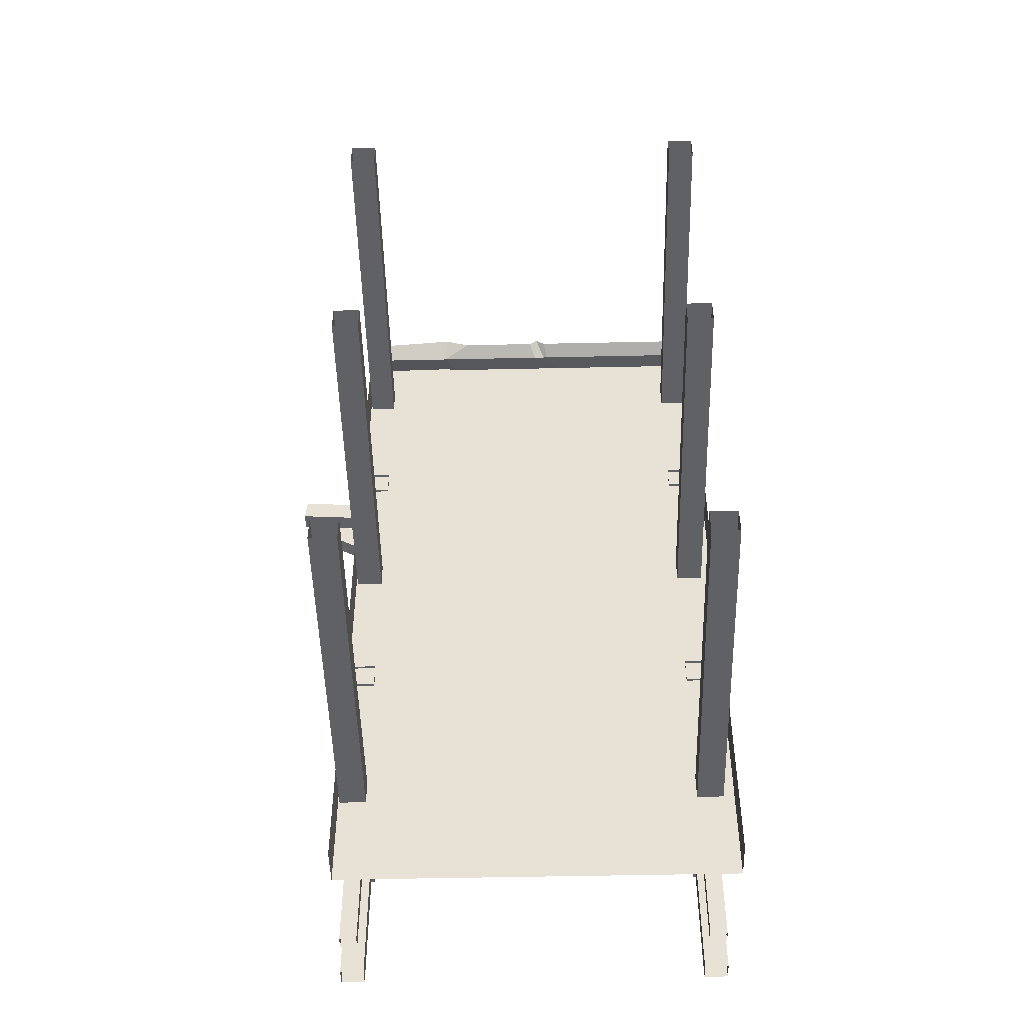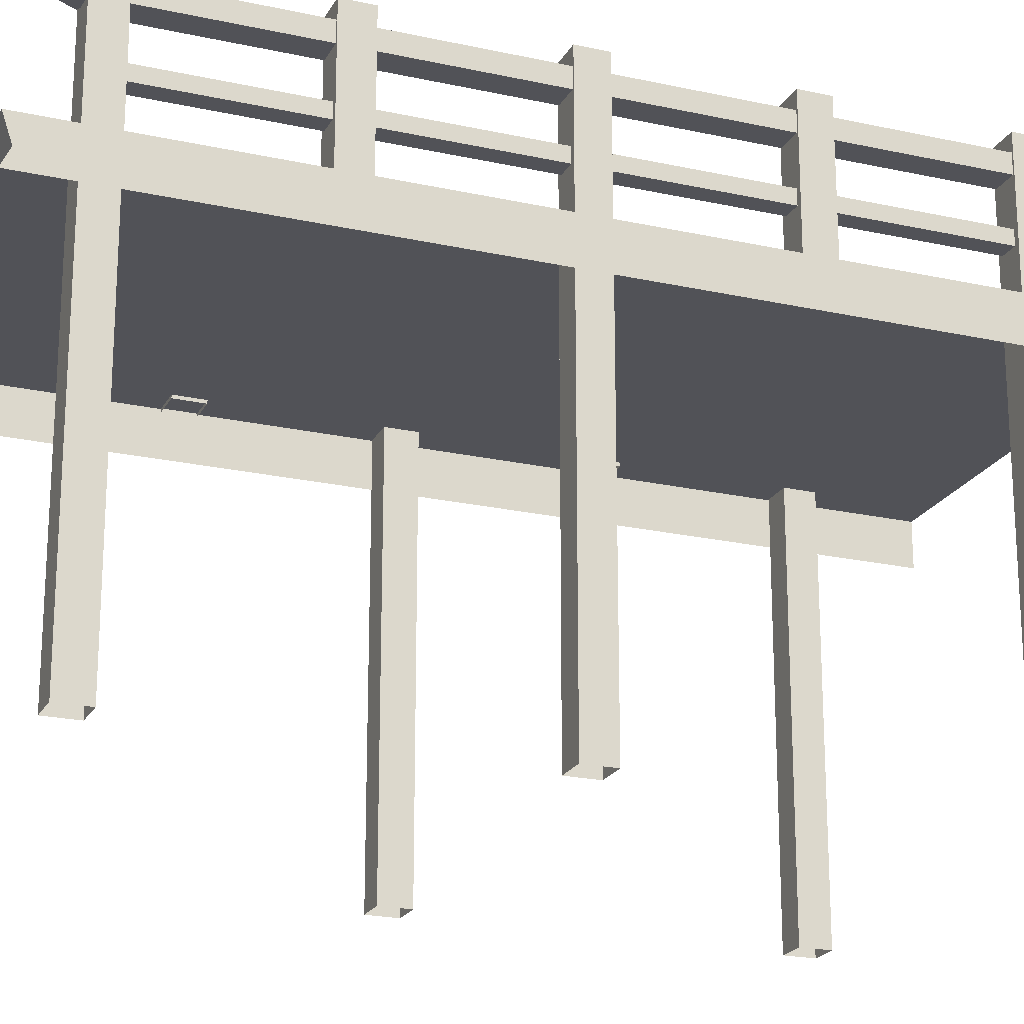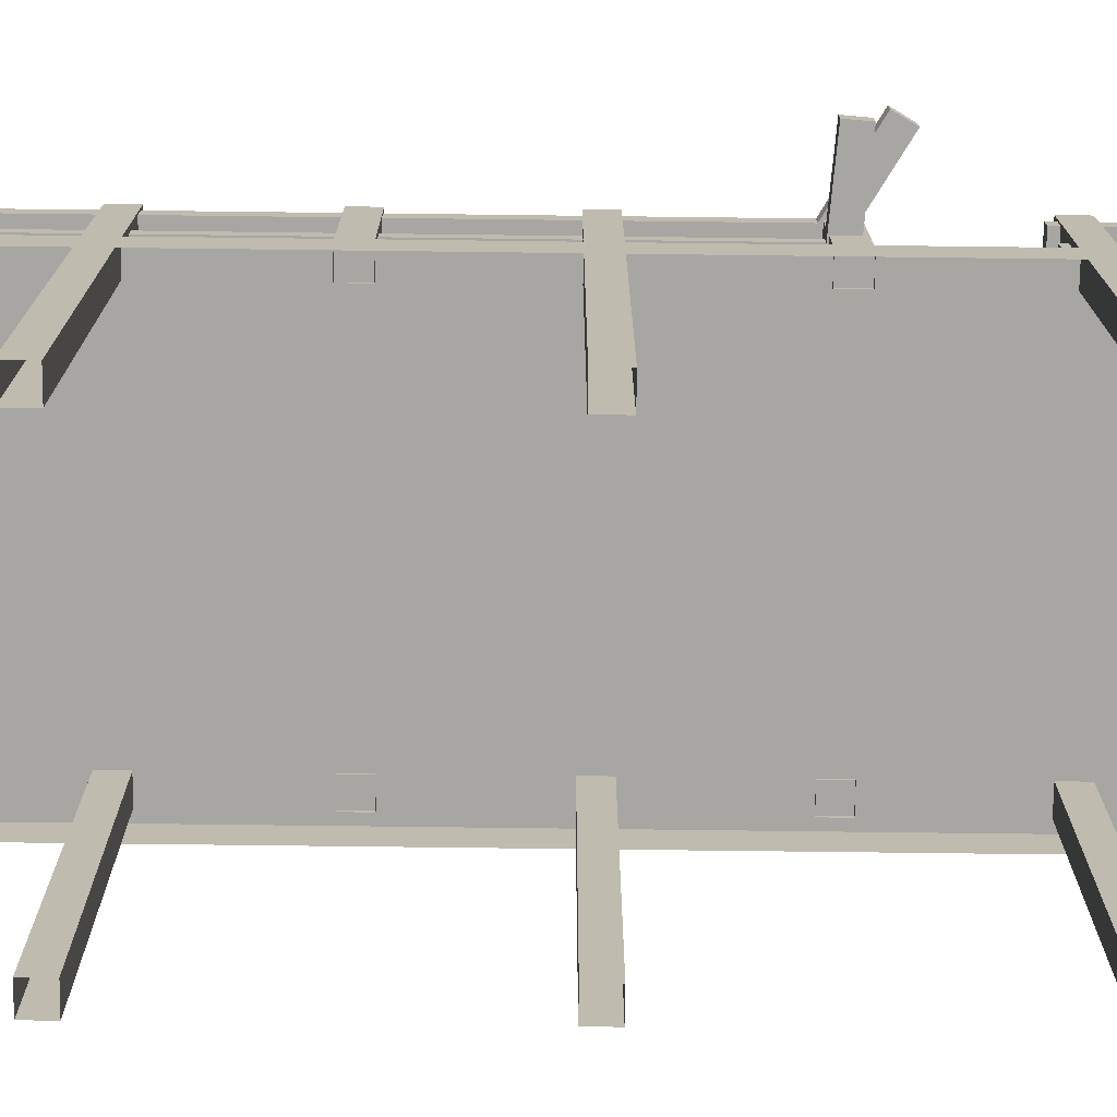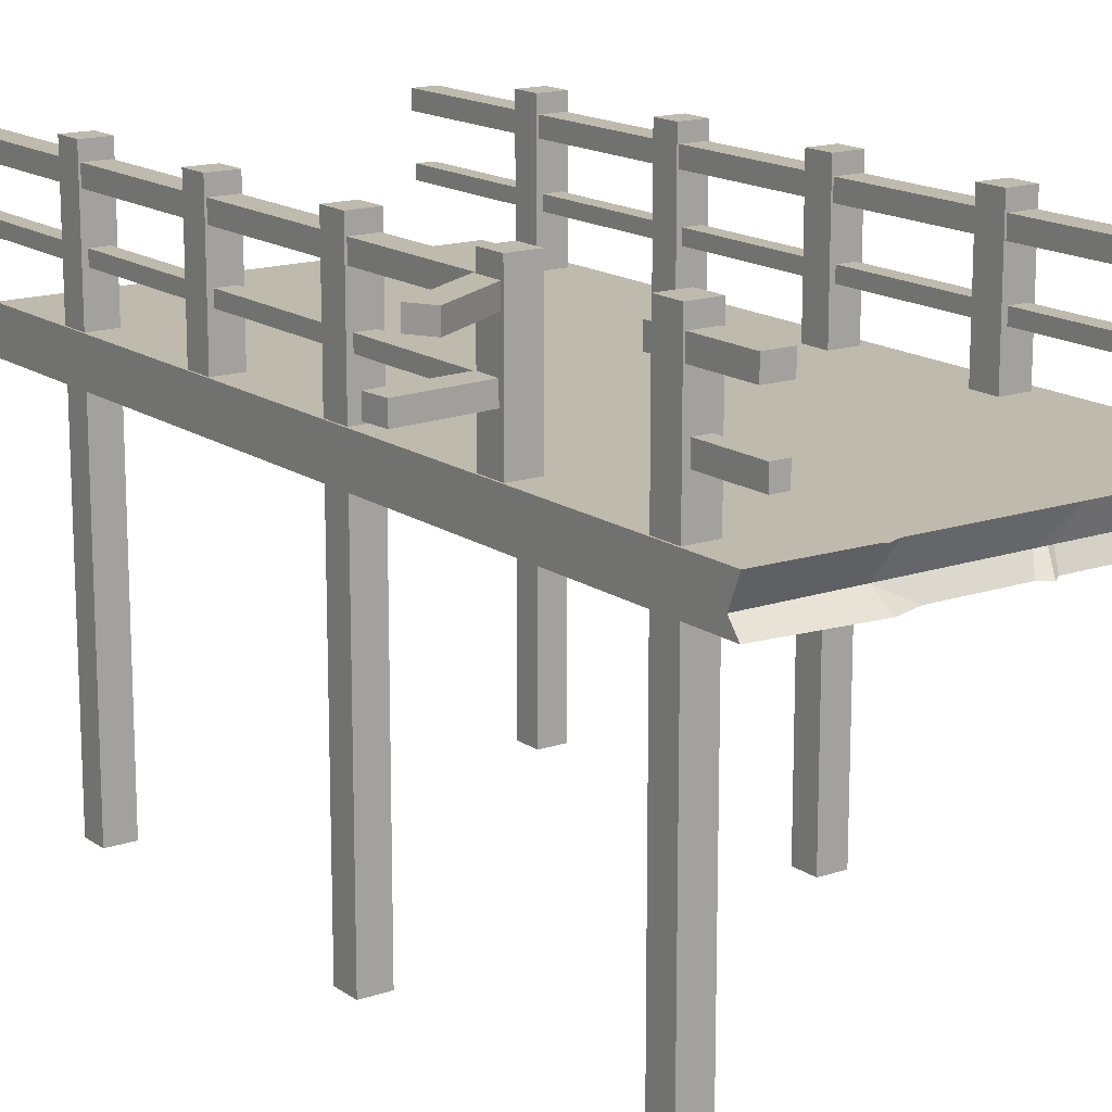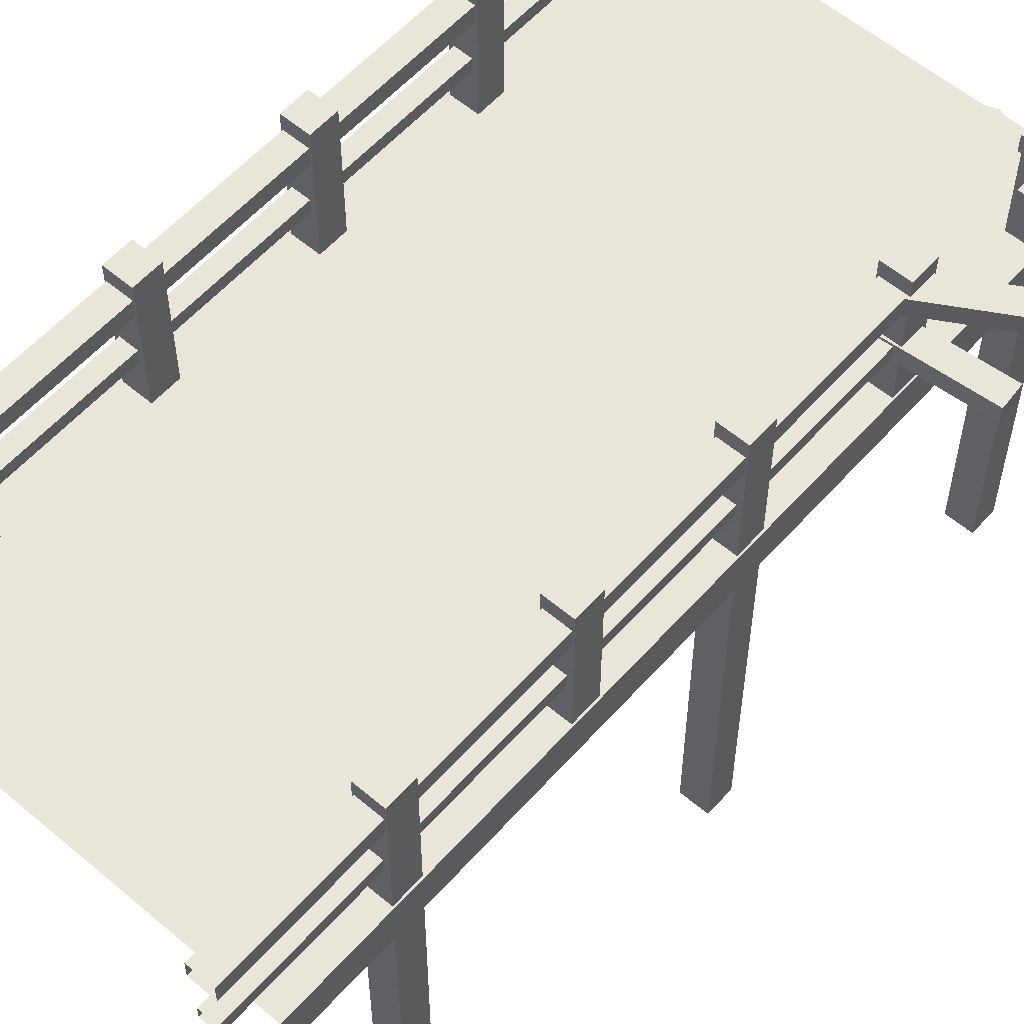
<metadata>
{"format":"obj","ext":"obj","renderer":"f3d","projection":"perspective","resolution":1024,"background":"white","views":[{"elev":-49.0,"azim":1.4,"up":"+Z"},{"elev":-21.4,"azim":68.4,"up":"+Y"},{"elev":-74.2,"azim":-90.7,"up":"+Y"},{"elev":15.6,"azim":-35.3,"up":"+Y"},{"elev":57.7,"azim":-138.8,"up":"+Y"}]}
</metadata>
<code>
g qiao_001:default1
v -2.328 9.012 0.6646
v -1.865 9.012 0.6646
v -2.328 9.012 3.462
v -1.865 9.012 3.462
v -2.328 9.349 3.462
v -1.865 9.349 3.462
v -2.328 9.349 0.6646
v -1.865 9.349 0.6646
g qiao_001:pCube13 qiao_001:polySurface7 polySurface3 qiao_001:polySurface1
f 4 3 1 2
f 5 6 8 7
f 8 6 4 2
f 3 5 7 1
g qiao_001:default1
v -2.361 -0.01398 7.135
v -1.831 -0.01398 7.135
v -2.361 9.649 7.135
v -1.831 9.649 7.135
v -2.361 9.649 6.605
v -1.831 9.649 6.605
v -2.361 -0.01398 6.605
v -1.831 -0.01398 6.605
g qiao_001:pCube13 qiao_001:polySurface7 qiao_001:polySurface1 polySurface2
f 9 10 12 11
f 11 12 14 13
f 13 14 16 15
f 10 16 14 12
f 15 9 11 13
g qiao_001:default1
v -2.393 6.347 8.164
v 5.577 6.347 8.164
v -2.393 7.121 8.164
v 5.577 7.121 8.164
v -2.393 7.121 -8.164
v 5.577 7.121 -8.164
v -2.393 6.347 -8.164
v 5.577 6.347 -8.164
v 5.577 6.347 7.249
v 5.577 7.121 7.249
v -2.393 7.121 7.249
v -2.393 6.347 7.249
v 5.577 6.662 8.011
v -2.393 6.615 7.944
v -0.3178 7.121 8.164
v -0.5501 6.626 7.959
v 0.002406 6.347 8.164
v -0.5131 6.347 8.334
v -0.5269 7.121 8.243
v -0.6575 7.121 8.206
v 2.248 7.121 8.164
v 1.703 6.639 7.978
v 1.575 6.347 8.164
v 1.998 6.641 7.981
v 1.921 6.347 8.164
v 1.913 6.64 7.98
v 1.746 6.347 8.298
g qiao_001:pCube13 qiao_001:polySurface7 qiao_001:polySurface1 polySurface1
f 40 41 18 29
f 26 37 20
f 18 25 26 29
f 28 17 30 27
f 25 24 22 26
f 27 26 22 21
f 23 28 27 21
f 29 26 20
f 37 40 29 20
f 27 30 19
f 27 35 31
f 30 32 31 35 36 19
f 32 34 33
f 17 34 32 30
f 27 36 35
f 19 36 27
f 27 31 37 26
f 31 32 38 37
f 32 33 39 38
f 37 42 40
f 42 43 41 40
f 37 38 42
f 38 39 43 42
g qiao_001:default1
v -2.246 7.91 8.387
v -1.963 7.91 8.387
v -2.246 8.247 8.387
v -1.963 8.247 8.387
v -1.963 8.247 6.465
v -2.246 8.247 6.465
v -2.246 7.91 6.465
v -1.963 7.91 6.465
g qiao_001:pCube13 qiao_001:polySurface7 qiao_001:polySurface1 polySurface7
f 50 51 45 44
f 44 45 47 46
f 46 47 48 49
f 51 48 47 45
f 49 50 44 46
f 49 48 51 50
g qiao_001:default1
v 4.926 7.972 -5.739
v 5.258 7.972 -5.739
v 4.926 7.972 -2.942
v 5.258 7.972 -2.942
v 4.926 8.223 -2.942
v 5.258 8.223 -2.942
v 4.926 8.223 -5.739
v 5.258 8.223 -5.739
g qiao_001:pCube13 qiao_001:polySurface7 qiao_001:polySurface1 polySurface27
f 55 54 52 53
f 56 57 59 58
f 59 57 55 53
f 54 56 58 52
g qiao_001:default1
v 4.861 9.012 -2.493
v 5.323 9.012 -2.493
v 4.861 9.012 0.3037
v 5.323 9.012 0.3037
v 4.861 9.349 0.3037
v 5.323 9.349 0.3037
v 4.861 9.349 -2.493
v 5.323 9.349 -2.493
g qiao_001:pCube13 qiao_001:polySurface7 qiao_001:polySurface1 polySurface25
f 63 62 60 61
f 64 65 67 66
f 67 65 63 61
f 62 64 66 60
g qiao_001:default1
v 4.926 7.972 -2.493
v 5.258 7.972 -2.493
v 4.926 7.972 0.3037
v 5.258 7.972 0.3037
v 4.926 8.223 0.3037
v 5.258 8.223 0.3037
v 4.926 8.223 -2.493
v 5.258 8.223 -2.493
g qiao_001:pCube13 qiao_001:polySurface7 qiao_001:polySurface1 polySurface26
f 71 70 68 69
f 72 73 75 74
f 75 73 71 69
f 70 72 74 68
g qiao_001:default1
v -2.004 7.934 3.387
v -1.968 7.934 3.848
v -3.891 7.934 3.533
v -3.856 7.934 3.994
v -3.891 8.271 3.533
v -3.856 8.271 3.994
v -2.004 8.271 3.387
v -1.968 8.271 3.848
g qiao_001:pCube13 qiao_001:polySurface7 qiao_001:polySurface1 polySurface8
f 79 78 76 77
f 78 79 81 80
f 80 81 83 82
f 83 81 79 77
f 78 80 82 76
g qiao_001:default1
v -2.361 -0.01398 -5.676
v -1.831 -0.01398 -5.676
v -2.361 9.649 -5.676
v -1.831 9.649 -5.676
v -2.361 9.649 -6.206
v -1.831 9.649 -6.206
v -2.361 -0.01398 -6.206
v -1.831 -0.01398 -6.206
g qiao_001:pCube13 qiao_001:polySurface7 qiao_001:polySurface1 polySurface19
f 84 85 87 86
f 86 87 89 88
f 88 89 91 90
f 85 91 89 87
f 90 84 86 88
g qiao_001:default1
v -2.328 9.012 6.428
v -1.865 9.012 6.428
v -2.328 9.012 8.321
v -1.865 9.012 8.321
v -2.328 9.349 8.321
v -1.865 9.349 8.321
v -2.328 9.349 6.428
v -1.865 9.349 6.428
g qiao_001:pCube13 qiao_001:polySurface7 qiao_001:polySurface1 polySurface6
f 95 94 92 93
f 94 95 97 96
f 96 97 99 98
f 98 99 93 92
f 99 97 95 93
f 94 96 98 92
g qiao_001:default1
v -2.232 9.012 3.313
v -1.997 9.012 3.712
v -3.862 9.012 4.277
v -3.627 9.012 4.675
v -3.862 9.349 4.277
v -3.627 9.349 4.675
v -2.232 9.349 3.313
v -1.997 9.349 3.712
g qiao_001:pCube13 qiao_001:polySurface7 qiao_001:polySurface1 polySurface4
f 103 102 100 101
f 102 103 105 104
f 104 105 107 106
f 107 105 103 101
f 102 104 106 100
g qiao_001:default1
v -2.361 7.064 3.972
v -1.831 7.064 3.972
v -2.361 9.649 3.972
v -1.831 9.649 3.972
v -2.361 9.649 3.442
v -1.831 9.649 3.442
v -2.361 7.064 3.442
v -1.831 7.064 3.442
g qiao_001:pCube13 qiao_001:polySurface7 qiao_001:polySurface1 polySurface5
f 108 109 111 110
f 110 111 113 112
f 112 113 115 114
f 109 115 113 111
f 114 108 110 112
g qiao_001:default1
v 4.827 -0.01398 0.77
v 5.357 -0.01398 0.77
v 4.827 9.649 0.77
v 5.357 9.649 0.77
v 4.827 9.649 0.2399
v 5.357 9.649 0.2399
v 4.827 -0.01398 0.2399
v 5.357 -0.01398 0.2399
g qiao_001:pCube13 qiao_001:polySurface7 qiao_001:polySurface1 polySurface31
f 116 117 119 118
f 118 119 121 120
f 120 121 123 122
f 117 123 121 119
f 122 116 118 120
g qiao_001:default1
v 4.861 9.012 -8.94
v 5.323 9.012 -8.94
v 4.861 9.012 -6.142
v 5.323 9.012 -6.142
v 4.861 9.349 -6.142
v 5.323 9.349 -6.142
v 4.861 9.349 -8.94
v 5.323 9.349 -8.94
g qiao_001:pCube13 qiao_001:polySurface7 qiao_001:polySurface1 polySurface24
f 127 126 124 125
f 128 129 131 130
f 131 129 127 125
f 126 128 130 124
g qiao_001:default1
v 4.926 7.972 -8.94
v 5.258 7.972 -8.94
v 4.926 7.972 -6.142
v 5.258 7.972 -6.142
v 4.926 8.223 -6.142
v 5.258 8.223 -6.142
v 4.926 8.223 -8.94
v 5.258 8.223 -8.94
g qiao_001:pCube13 qiao_001:polySurface7 qiao_001:polySurface1 polySurface23
f 135 134 132 133
f 136 137 139 138
f 139 137 135 133
f 134 136 138 132
g qiao_001:default1
v 4.827 7.064 3.972
v 5.357 7.064 3.972
v 4.827 9.649 3.972
v 5.357 9.649 3.972
v 4.827 9.649 3.442
v 5.357 9.649 3.442
v 4.827 7.064 3.442
v 5.357 7.064 3.442
g qiao_001:pCube13 qiao_001:polySurface7 qiao_001:polySurface1 polySurface22
f 140 141 143 142
f 142 143 145 144
f 144 145 147 146
f 141 147 145 143
f 146 140 142 144
g qiao_001:default1
v 4.827 -0.01398 -5.676
v 5.357 -0.01398 -5.676
v 4.827 9.649 -5.676
v 5.357 9.649 -5.676
v 4.827 9.649 -6.206
v 5.357 9.649 -6.206
v 4.827 -0.01398 -6.206
v 5.357 -0.01398 -6.206
g qiao_001:pCube13 qiao_001:polySurface7 qiao_001:polySurface1 polySurface21
f 148 149 151 150
f 150 151 153 152
f 152 153 155 154
f 149 155 153 151
f 154 148 150 152
g qiao_001:default1
v 4.861 9.012 0.6646
v 5.323 9.012 0.6646
v 4.861 9.012 3.462
v 5.323 9.012 3.462
v 4.861 9.349 3.462
v 5.323 9.349 3.462
v 4.861 9.349 0.6646
v 5.323 9.349 0.6646
g qiao_001:pCube13 qiao_001:polySurface7 qiao_001:polySurface1 polySurface20
f 159 158 156 157
f 160 161 163 162
f 163 161 159 157
f 158 160 162 156
g qiao_001:default1
v 4.827 7.064 -2.431
v 5.357 7.064 -2.431
v 4.827 9.649 -2.431
v 5.357 9.649 -2.431
v 4.827 9.649 -2.961
v 5.357 9.649 -2.961
v 4.827 7.064 -2.961
v 5.357 7.064 -2.961
g qiao_001:pCube13 qiao_001:polySurface7 qiao_001:polySurface1 polySurface28
f 164 165 167 166
f 166 167 169 168
f 168 169 171 170
f 165 171 169 167
f 170 164 166 168
g qiao_001:default1
v 4.861 9.012 -5.739
v 5.323 9.012 -5.739
v 4.861 9.012 -2.942
v 5.323 9.012 -2.942
v 4.861 9.349 -2.942
v 5.323 9.349 -2.942
v 4.861 9.349 -5.739
v 5.323 9.349 -5.739
g qiao_001:pCube13 qiao_001:polySurface7 qiao_001:polySurface1 polySurface30
f 175 174 172 173
f 176 177 179 178
f 179 177 175 173
f 174 176 178 172
g qiao_001:default1
v 4.926 7.972 0.6646
v 5.258 7.972 0.6646
v 4.926 7.972 3.462
v 5.258 7.972 3.462
v 4.926 8.223 3.462
v 5.258 8.223 3.462
v 4.926 8.223 0.6646
v 5.258 8.223 0.6646
g qiao_001:pCube13 qiao_001:polySurface7 qiao_001:polySurface1 polySurface29
f 183 182 180 181
f 184 185 187 186
f 187 185 183 181
f 182 184 186 180
g qiao_001:default1
v -2.263 7.972 -8.94
v -1.93 7.972 -8.94
v -2.263 7.972 -6.142
v -1.93 7.972 -6.142
v -2.263 8.223 -6.142
v -1.93 8.223 -6.142
v -2.263 8.223 -8.94
v -1.93 8.223 -8.94
g qiao_001:pCube13 qiao_001:polySurface7 qiao_001:polySurface1 polySurface17
f 191 190 188 189
f 192 193 195 194
f 195 193 191 189
f 190 192 194 188
g qiao_001:default1
v -2.328 9.012 -8.94
v -1.865 9.012 -8.94
v -2.328 9.012 -6.142
v -1.865 9.012 -6.142
v -2.328 9.349 -6.142
v -1.865 9.349 -6.142
v -2.328 9.349 -8.94
v -1.865 9.349 -8.94
g qiao_001:pCube13 qiao_001:polySurface7 qiao_001:polySurface1 polySurface16
f 199 198 196 197
f 200 201 203 202
f 203 201 199 197
f 198 200 202 196
g qiao_001:default1
v -2.328 9.012 -2.493
v -1.865 9.012 -2.493
v -2.328 9.012 0.3037
v -1.865 9.012 0.3037
v -2.328 9.349 0.3037
v -1.865 9.349 0.3037
v -2.328 9.349 -2.493
v -1.865 9.349 -2.493
g qiao_001:pCube13 qiao_001:polySurface7 qiao_001:polySurface1 polySurface15
f 207 206 204 205
f 208 209 211 210
f 211 209 207 205
f 206 208 210 204
g qiao_001:default1
v -2.263 7.972 -2.493
v -1.93 7.972 -2.493
v -2.263 7.972 0.3037
v -1.93 7.972 0.3037
v -2.263 8.223 0.3037
v -1.93 8.223 0.3037
v -2.263 8.223 -2.493
v -1.93 8.223 -2.493
g qiao_001:pCube13 qiao_001:polySurface7 qiao_001:polySurface1 polySurface14
f 215 214 212 213
f 216 217 219 218
f 219 217 215 213
f 214 216 218 212
g qiao_001:default1
v -2.263 7.972 -5.739
v -1.93 7.972 -5.739
v -2.263 7.972 -2.942
v -1.93 7.972 -2.942
v -2.263 8.223 -2.942
v -1.93 8.223 -2.942
v -2.263 8.223 -5.739
v -1.93 8.223 -5.739
g qiao_001:pCube13 qiao_001:polySurface7 qiao_001:polySurface1 polySurface13
f 223 222 220 221
f 224 225 227 226
f 227 225 223 221
f 222 224 226 220
g qiao_001:default1
v -2.361 7.064 -2.431
v -1.831 7.064 -2.431
v -2.361 9.649 -2.431
v -1.831 9.649 -2.431
v -2.361 9.649 -2.961
v -1.831 9.649 -2.961
v -2.361 7.064 -2.961
v -1.831 7.064 -2.961
g qiao_001:pCube13 qiao_001:polySurface7 qiao_001:polySurface1 polySurface11
f 228 229 231 230
f 230 231 233 232
f 232 233 235 234
f 229 235 233 231
f 234 228 230 232
g qiao_001:default1
v -2.263 7.972 0.6646
v -1.93 7.972 0.6646
v -2.263 7.972 3.462
v -1.93 7.972 3.462
v -2.263 8.223 3.462
v -1.93 8.223 3.462
v -2.263 8.223 0.6646
v -1.93 8.223 0.6646
g qiao_001:pCube13 qiao_001:polySurface7 qiao_001:polySurface1 polySurface10
f 239 238 236 237
f 240 241 243 242
f 243 241 239 237
f 238 240 242 236
g qiao_001:default1
v -2.328 9.012 -5.739
v -1.865 9.012 -5.739
v -2.328 9.012 -2.942
v -1.865 9.012 -2.942
v -2.328 9.349 -2.942
v -1.865 9.349 -2.942
v -2.328 9.349 -5.739
v -1.865 9.349 -5.739
g qiao_001:pCube13 qiao_001:polySurface7 qiao_001:polySurface1 polySurface12
f 247 246 244 245
f 248 249 251 250
f 251 249 247 245
f 246 248 250 244
g qiao_001:default1
v -2.361 -0.01398 0.77
v -1.831 -0.01398 0.77
v -2.361 9.649 0.77
v -1.831 9.649 0.77
v -2.361 9.649 0.2399
v -1.831 9.649 0.2399
v -2.361 -0.01398 0.2399
v -1.831 -0.01398 0.2399
g qiao_001:pCube13 qiao_001:polySurface7 qiao_001:polySurface1 polySurface9
f 252 253 255 254
f 254 255 257 256
f 256 257 259 258
f 253 259 257 255
f 258 252 254 256
g qiao_001:default1
v 4.931 9.012 7.188
v 5.34 9.012 6.973
v 5.814 9.012 8.864
v 6.223 9.012 8.648
v 5.814 9.349 8.864
v 6.223 9.349 8.648
v 4.931 9.349 7.188
v 5.34 9.349 6.973
g qiao_001:pCube13 qiao_001:polySurface7 qiao_001:polySurface1 polySurface35
f 263 262 260 261
f 262 263 265 264
f 264 265 267 266
f 266 267 261 260
f 267 265 263 261
f 262 264 266 260
g qiao_001:default1
v 4.861 9.012 3.892
v 5.323 9.012 3.892
v 4.861 9.012 6.69
v 5.323 9.012 6.69
v 4.861 9.349 6.69
v 5.323 9.349 6.69
v 4.861 9.349 3.892
v 5.323 9.349 3.892
g qiao_001:pCube13 qiao_001:polySurface7 qiao_001:polySurface1 polySurface32
f 271 270 268 269
f 272 273 275 274
f 275 273 271 269
f 270 272 274 268
g qiao_001:default1
v 4.926 7.972 3.892
v 5.258 7.972 3.892
v 4.926 7.972 6.69
v 5.258 7.972 6.69
v 4.926 8.223 6.69
v 5.258 8.223 6.69
v 4.926 8.223 3.892
v 5.258 8.223 3.892
g qiao_001:pCube13 qiao_001:polySurface7 qiao_001:polySurface1 polySurface33
f 279 278 276 277
f 280 281 283 282
f 283 281 279 277
f 278 280 282 276
g qiao_001:default1
v 4.827 -0.01398 7.156
v 5.357 -0.01398 7.156
v 4.827 9.649 7.156
v 5.357 9.649 7.156
v 4.827 9.649 6.626
v 5.357 9.649 6.626
v 4.827 -0.01398 6.626
v 5.357 -0.01398 6.626
g qiao_001:pCube13 qiao_001:polySurface7 qiao_001:polySurface1 polySurface34
f 284 285 287 286
f 286 287 289 288
f 288 289 291 290
f 285 291 289 287
f 290 284 286 288

</code>
